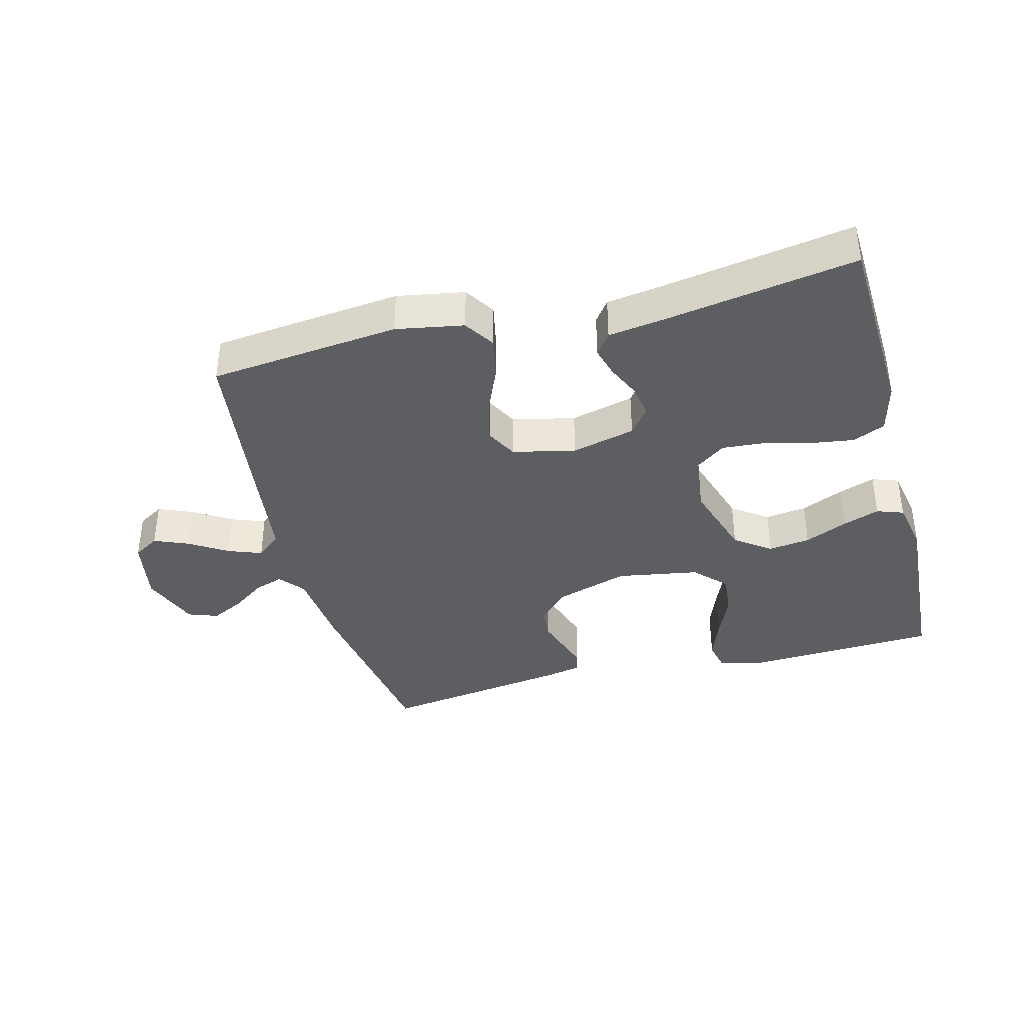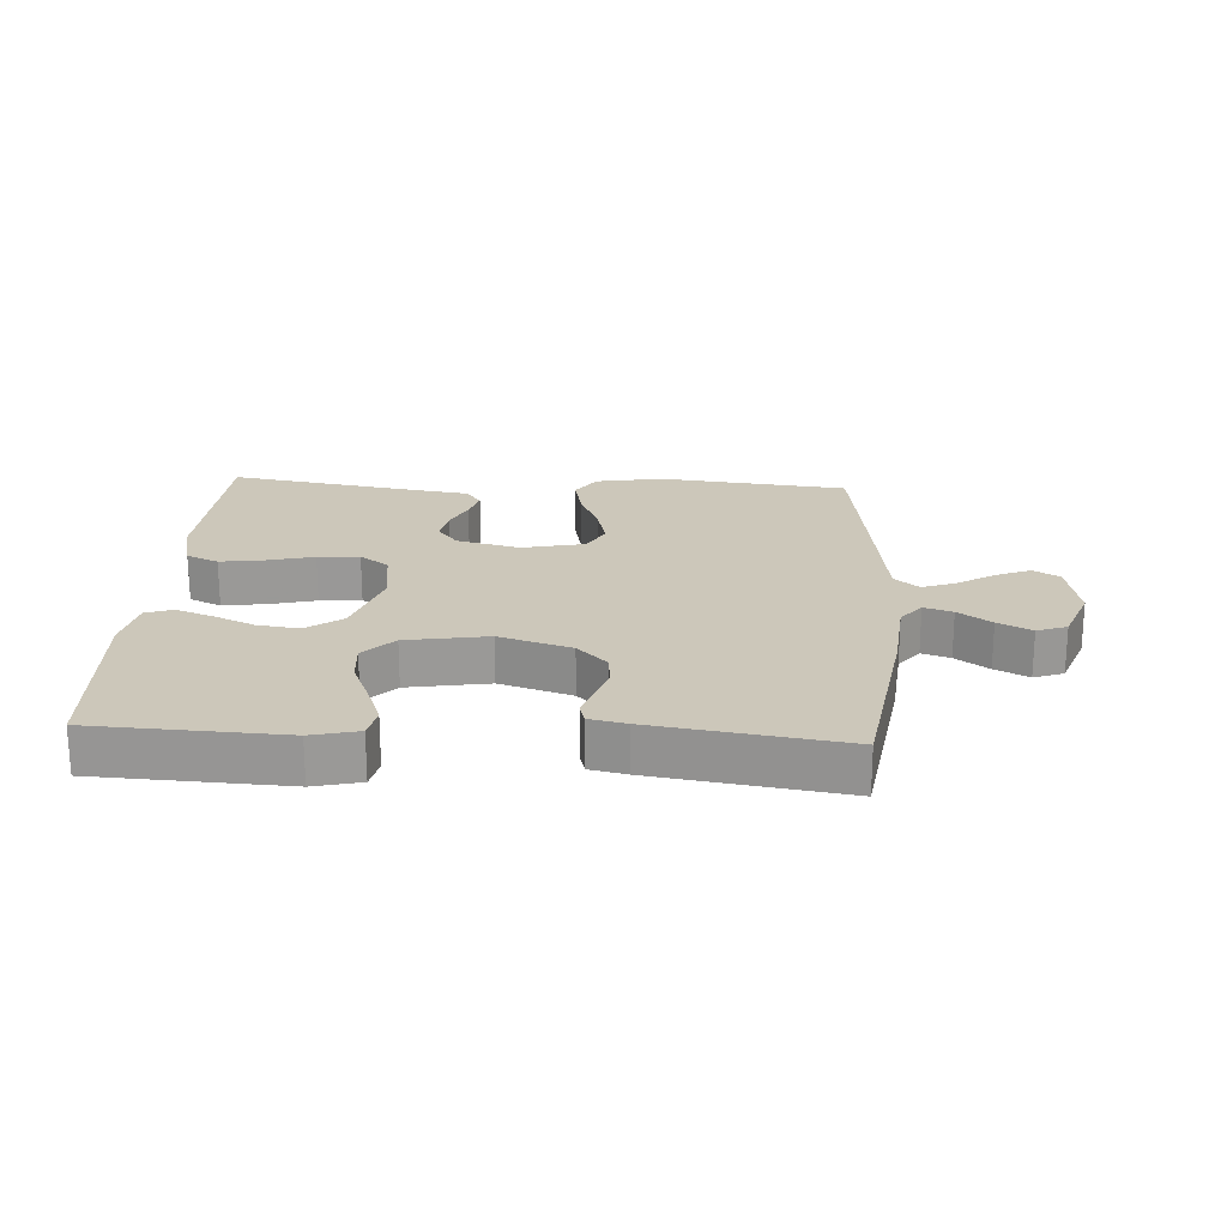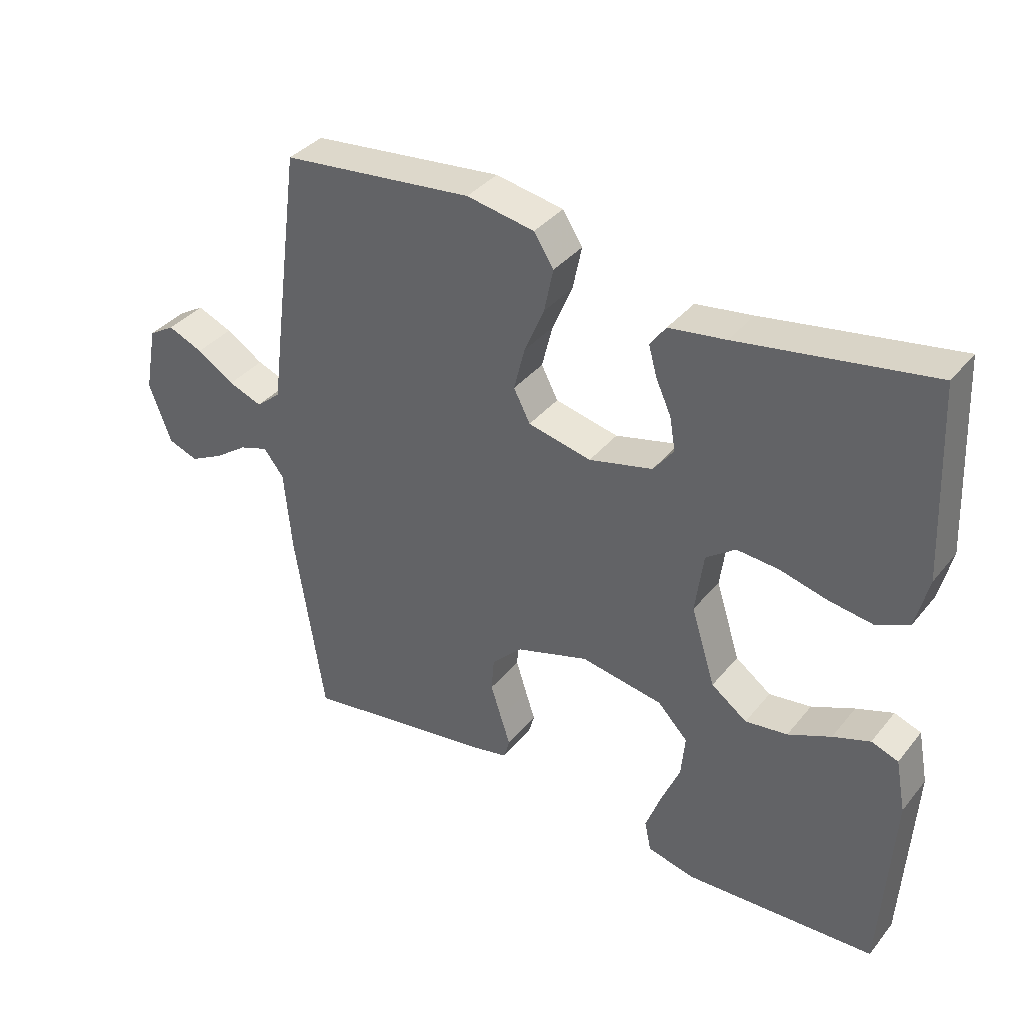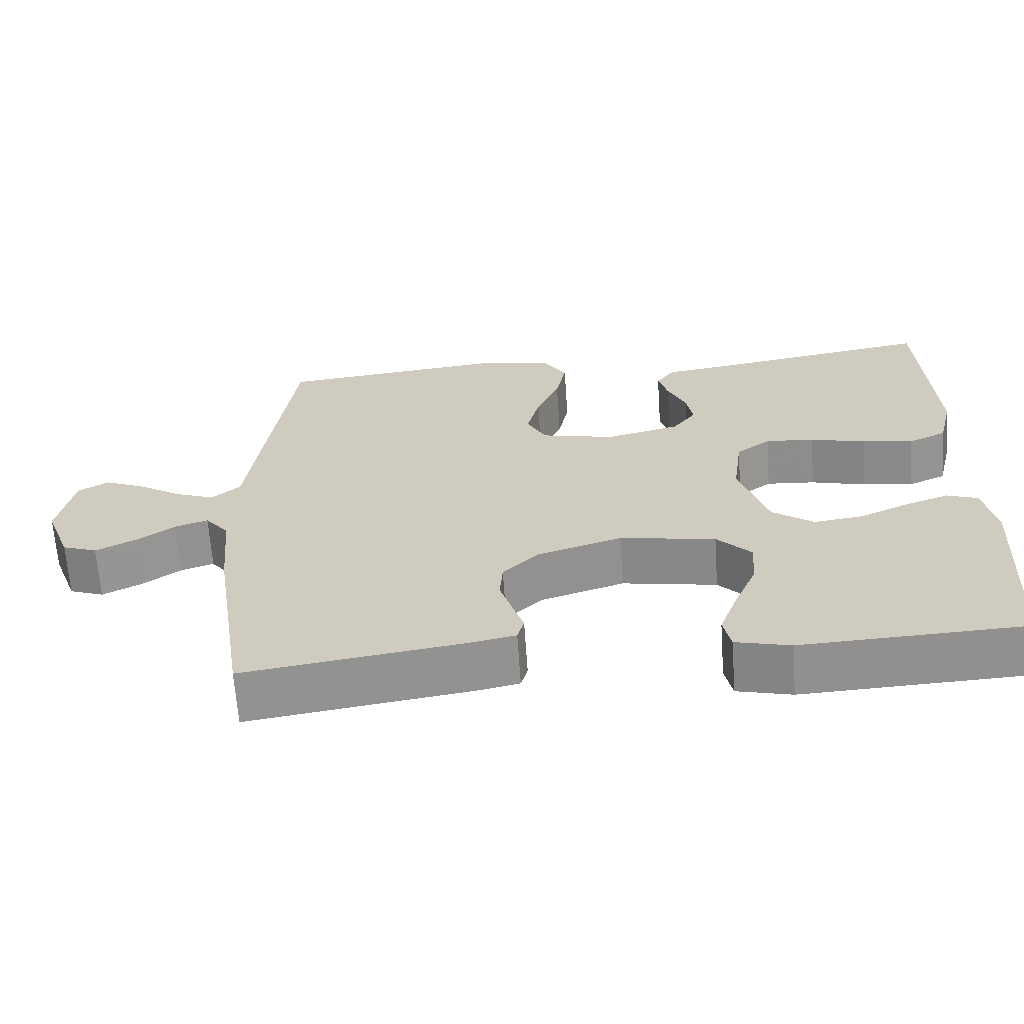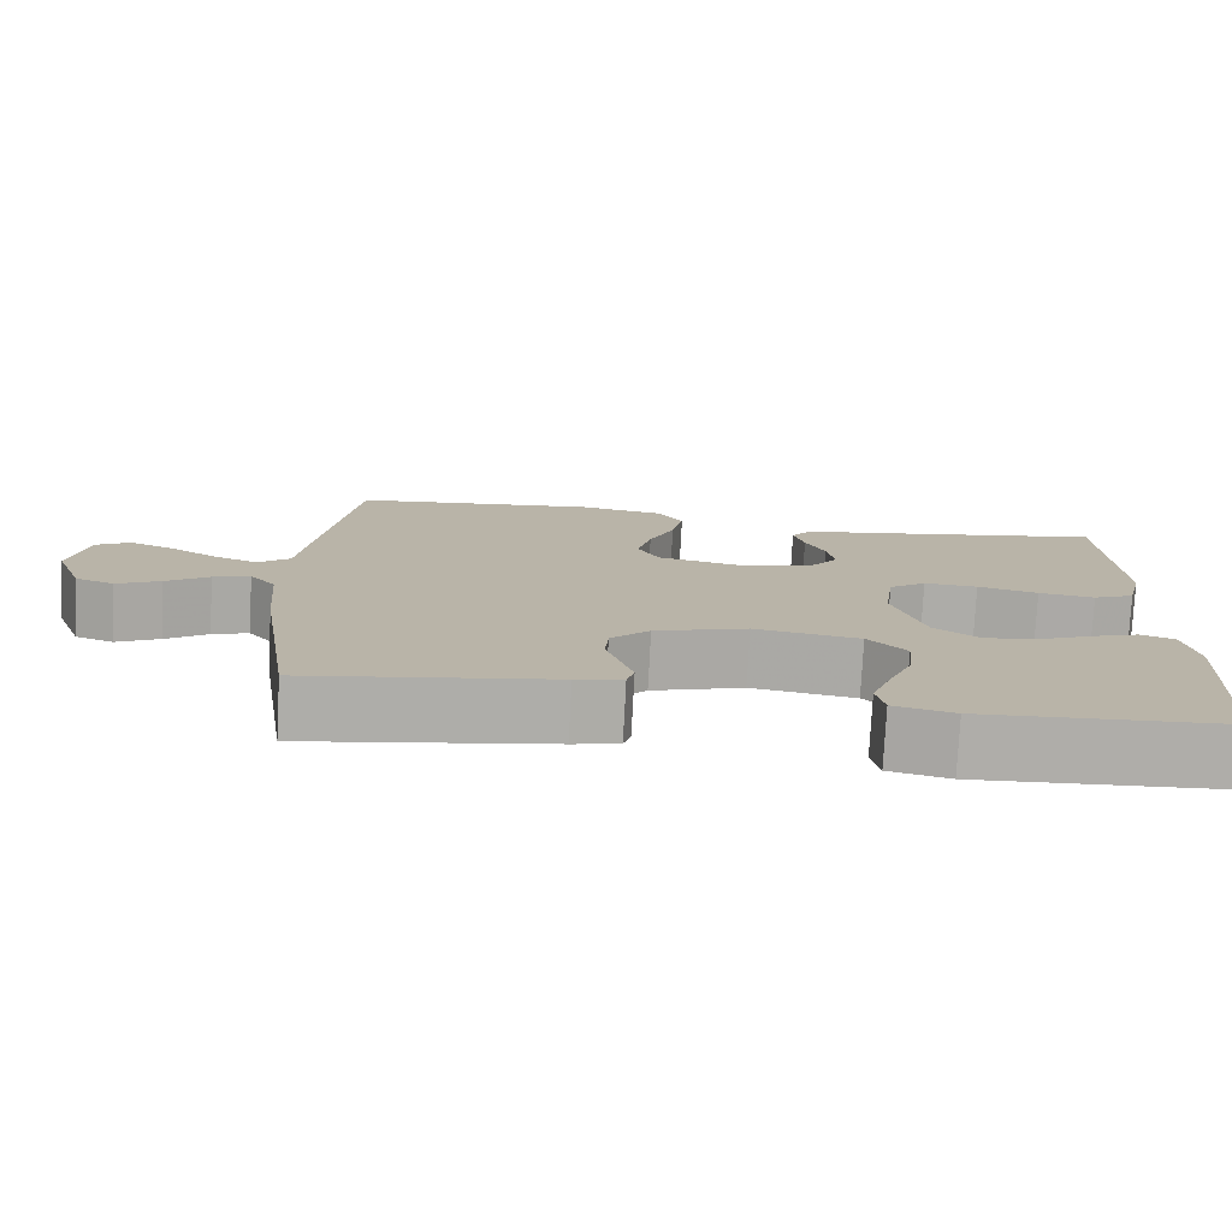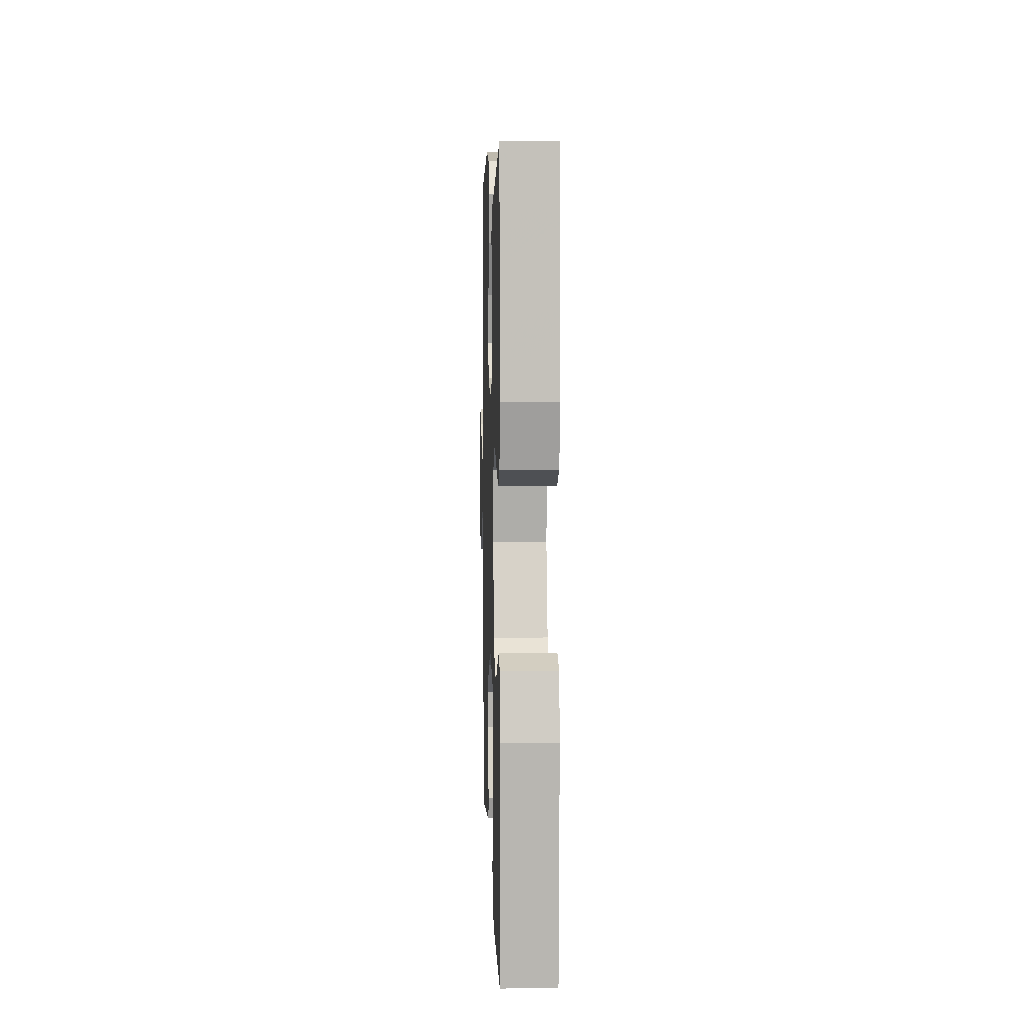
<metadata>
{"format":"obj","ext":"obj","renderer":"f3d","projection":"perspective","resolution":1024,"background":"white","views":[{"elev":-38.0,"azim":14.6,"up":"+Y"},{"elev":21.4,"azim":-176.6,"up":"+Y"},{"elev":36.9,"azim":34.0,"up":"+Z"},{"elev":-65.3,"azim":3.9,"up":"+Z"},{"elev":-77.2,"azim":-3.0,"up":"+Z"},{"elev":5.4,"azim":88.2,"up":"+Z"}]}
</metadata>
<code>
v 0.5 0.07 0.5
v 0.514 0.07 0.2
v 0.494 0.07 0.119
v 0.443 0.07 0.096
v 0.374 0.07 0.106
v 0.3 0.07 0.125
v 0.234 0.07 0.13
v 0.188 0.07 0.096
v 0.175 0.07 0
v 0.213 0.07 -0.121
v 0.269 0.07 -0.162
v 0.335 0.07 -0.153
v 0.402 0.07 -0.123
v 0.46 0.07 -0.102
v 0.502 0.07 -0.117
v 0.518 0.07 -0.2
v 0.5 0.07 -0.5
v 0.2 0.07 -0.514
v 0.126 0.07 -0.496
v 0.116 0.07 -0.448
v 0.14 0.07 -0.383
v 0.17 0.07 -0.312
v 0.176 0.07 -0.246
v 0.129 0.07 -0.197
v 0 0.07 -0.175
v -0.114 0.07 -0.211
v -0.162 0.07 -0.259
v -0.166 0.07 -0.312
v -0.149 0.07 -0.365
v -0.134 0.07 -0.411
v -0.143 0.07 -0.443
v -0.2 0.07 -0.455
v -0.5 0.07 -0.5
v -0.546 0.07 -0.2
v -0.558 0.07 -0.071
v -0.59 0.07 -0.031
v -0.635 0.07 -0.046
v -0.687 0.07 -0.083
v -0.74 0.07 -0.11
v -0.787 0.07 -0.093
v -0.822 0.07 0
v -0.802 0.07 0.105
v -0.761 0.07 0.13
v -0.706 0.07 0.107
v -0.647 0.07 0.07
v -0.594 0.07 0.05
v -0.555 0.07 0.083
v -0.54 0.07 0.2
v -0.5 0.07 0.5
v -0.2 0.07 0.532
v -0.094 0.07 0.513
v -0.063 0.07 0.465
v -0.077 0.07 0.397
v -0.108 0.07 0.324
v -0.125 0.07 0.256
v -0.099 0.07 0.206
v 0 0.07 0.184
v 0.1 0.07 0.209
v 0.132 0.07 0.251
v 0.123 0.07 0.303
v 0.099 0.07 0.356
v 0.086 0.07 0.403
v 0.111 0.07 0.437
v 0.2 0.07 0.45
v 0.5 0 0.5
v 0.514 0 0.2
v 0.494 0 0.119
v 0.443 0 0.096
v 0.374 0 0.106
v 0.3 0 0.125
v 0.234 0 0.13
v 0.188 0 0.096
v 0.175 0 0
v 0.213 0 -0.121
v 0.269 0 -0.162
v 0.335 0 -0.153
v 0.402 0 -0.123
v 0.46 0 -0.102
v 0.502 0 -0.117
v 0.518 0 -0.2
v 0.5 0 -0.5
v 0.2 0 -0.514
v 0.126 0 -0.496
v 0.116 0 -0.448
v 0.14 0 -0.383
v 0.17 0 -0.312
v 0.176 0 -0.246
v 0.129 0 -0.197
v 0 0 -0.175
v -0.114 0 -0.211
v -0.162 0 -0.259
v -0.166 0 -0.312
v -0.149 0 -0.365
v -0.134 0 -0.411
v -0.143 0 -0.443
v -0.2 0 -0.455
v -0.5 0 -0.5
v -0.546 0 -0.2
v -0.558 0 -0.071
v -0.59 0 -0.031
v -0.635 0 -0.046
v -0.687 0 -0.083
v -0.74 0 -0.11
v -0.787 0 -0.093
v -0.822 0 0
v -0.802 0 0.105
v -0.761 0 0.13
v -0.706 0 0.107
v -0.647 0 0.07
v -0.594 0 0.05
v -0.555 0 0.083
v -0.54 0 0.2
v -0.5 0 0.5
v -0.2 0 0.532
v -0.094 0 0.513
v -0.063 0 0.465
v -0.077 0 0.397
v -0.108 0 0.324
v -0.125 0 0.256
v -0.099 0 0.206
v 0 0 0.184
v 0.1 0 0.209
v 0.132 0 0.251
v 0.123 0 0.303
v 0.099 0 0.356
v 0.086 0 0.403
v 0.111 0 0.437
v 0.2 0 0.45
f 61 62 63 64
f 60 61 64 1
f 59 60 1 2
f 58 59 2 3
f 57 58 3
f 51 52 53 54
f 51 54 55
f 50 51 55
f 47 48 49 50
f 47 50 55
f 46 47 55 56
f 42 43 44 45
f 42 45 46
f 41 42 46
f 40 41 46
f 37 38 39 40
f 36 37 40 46
f 35 36 46 56
f 29 30 31 32
f 28 29 32 33
f 27 28 33 34
f 19 20 21 22
f 17 18 19 22
f 17 22 23
f 16 17 23 24
f 12 13 14 15
f 12 15 16
f 11 12 16 24
f 3 4 5 6
f 57 3 6 7
f 56 57 7 8
f 35 56 8 9
f 26 27 34 35
f 25 26 35 9
f 10 11 24 25
f 9 10 25
f 128 127 126 125
f 65 128 125 124
f 66 65 124 123
f 67 66 123 122
f 67 122 121
f 118 117 116 115
f 119 118 115
f 119 115 114
f 114 113 112 111
f 119 114 111
f 120 119 111 110
f 109 108 107 106
f 110 109 106
f 110 106 105
f 110 105 104
f 104 103 102 101
f 110 104 101 100
f 120 110 100 99
f 96 95 94 93
f 97 96 93 92
f 98 97 92 91
f 86 85 84 83
f 86 83 82 81
f 87 86 81
f 88 87 81 80
f 79 78 77 76
f 80 79 76
f 88 80 76 75
f 70 69 68 67
f 71 70 67 121
f 72 71 121 120
f 73 72 120 99
f 99 98 91 90
f 73 99 90 89
f 89 88 75 74
f 89 74 73
f 1 65 66 2
f 2 66 67 3
f 3 67 68 4
f 4 68 69 5
f 5 69 70 6
f 6 70 71 7
f 7 71 72 8
f 8 72 73 9
f 9 73 74 10
f 10 74 75 11
f 11 75 76 12
f 12 76 77 13
f 13 77 78 14
f 14 78 79 15
f 15 79 80 16
f 16 80 81 17
f 17 81 82 18
f 18 82 83 19
f 19 83 84 20
f 20 84 85 21
f 21 85 86 22
f 22 86 87 23
f 23 87 88 24
f 24 88 89 25
f 25 89 90 26
f 26 90 91 27
f 27 91 92 28
f 28 92 93 29
f 29 93 94 30
f 30 94 95 31
f 31 95 96 32
f 32 96 97 33
f 33 97 98 34
f 34 98 99 35
f 35 99 100 36
f 36 100 101 37
f 37 101 102 38
f 38 102 103 39
f 39 103 104 40
f 40 104 105 41
f 41 105 106 42
f 42 106 107 43
f 43 107 108 44
f 44 108 109 45
f 45 109 110 46
f 46 110 111 47
f 47 111 112 48
f 48 112 113 49
f 49 113 114 50
f 50 114 115 51
f 51 115 116 52
f 52 116 117 53
f 53 117 118 54
f 54 118 119 55
f 55 119 120 56
f 56 120 121 57
f 57 121 122 58
f 58 122 123 59
f 59 123 124 60
f 60 124 125 61
f 61 125 126 62
f 62 126 127 63
f 63 127 128 64
f 64 128 65 1

</code>
